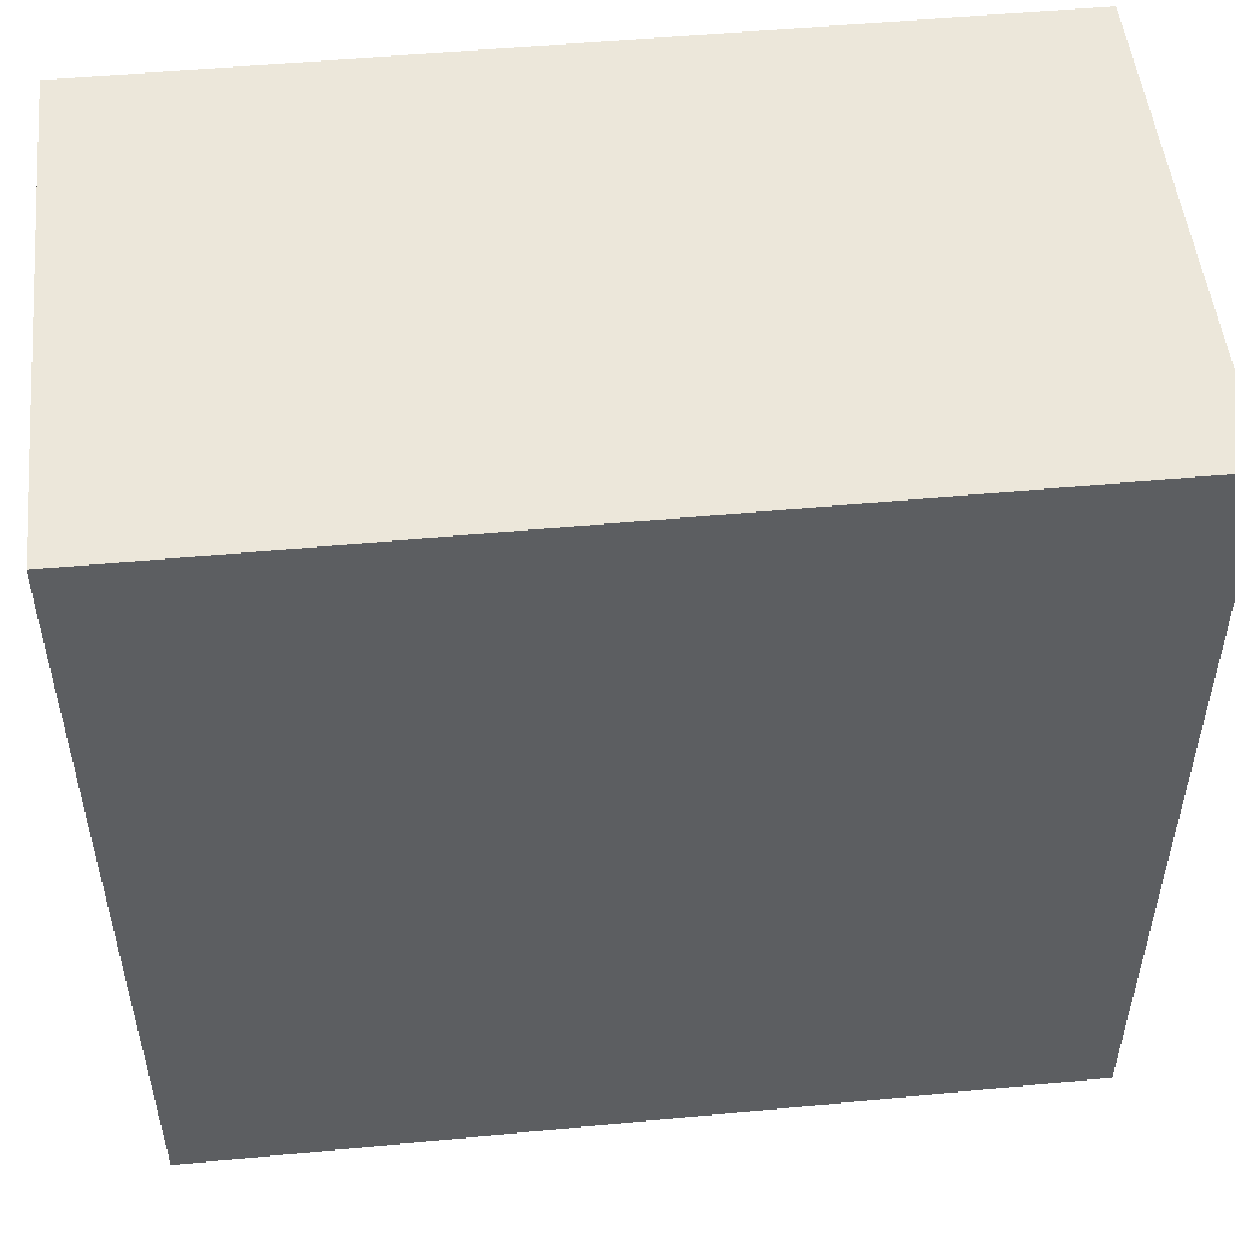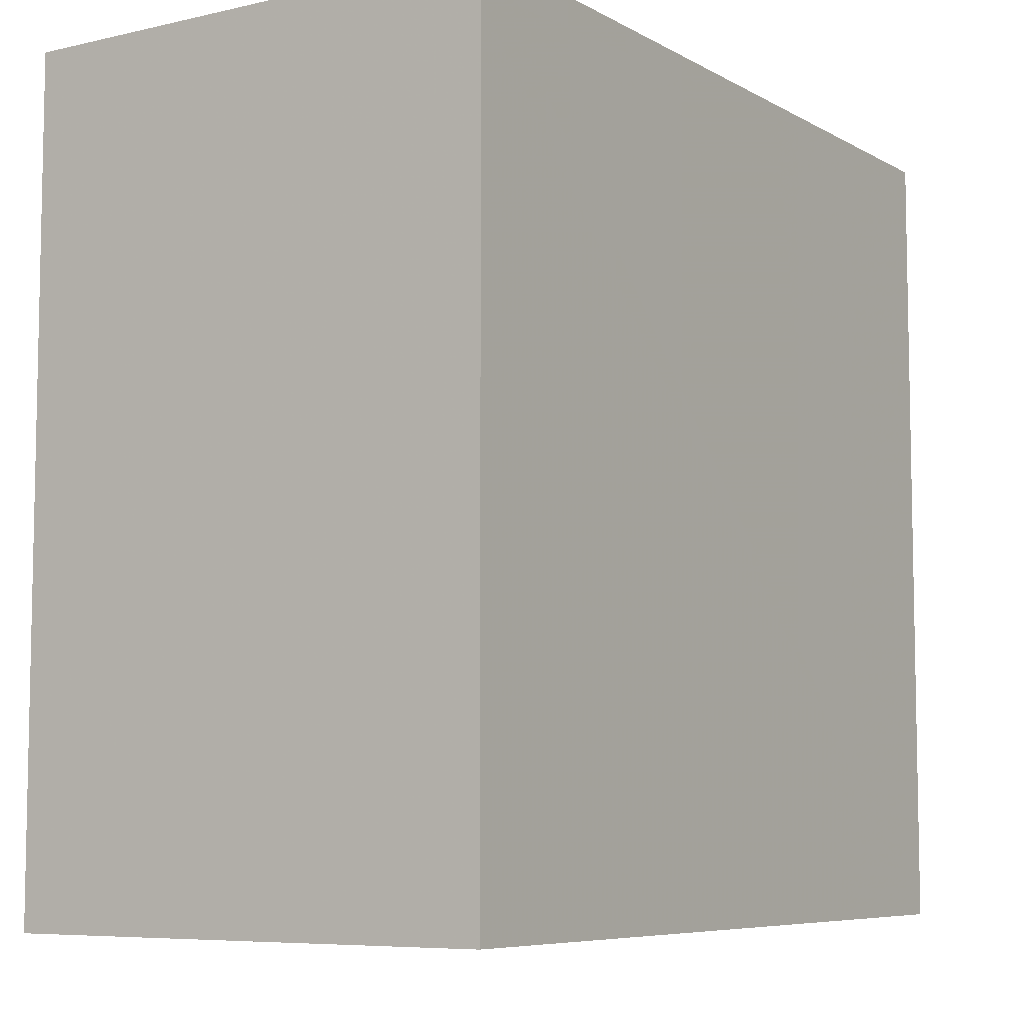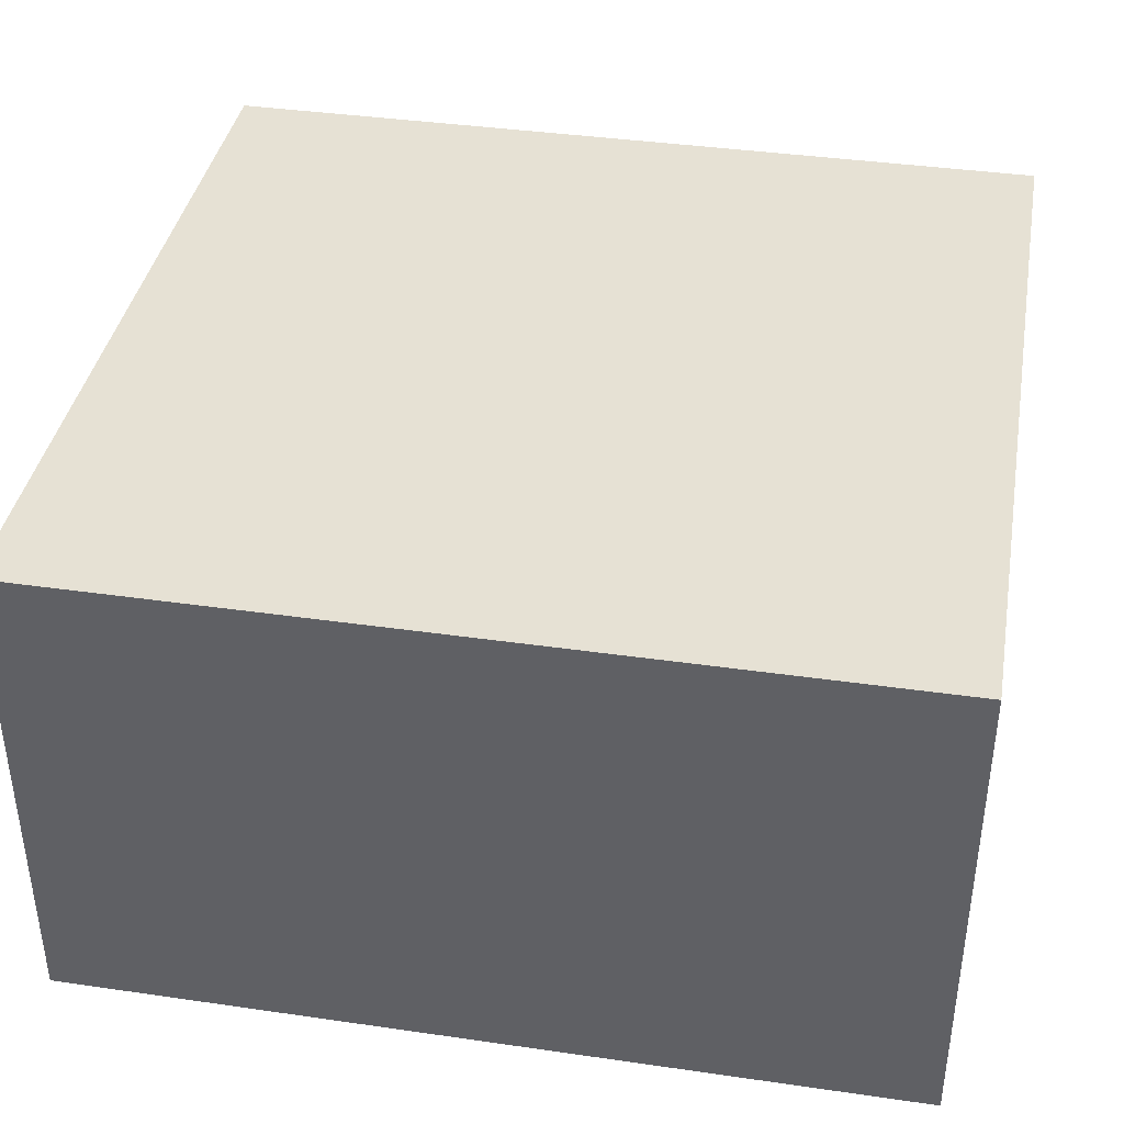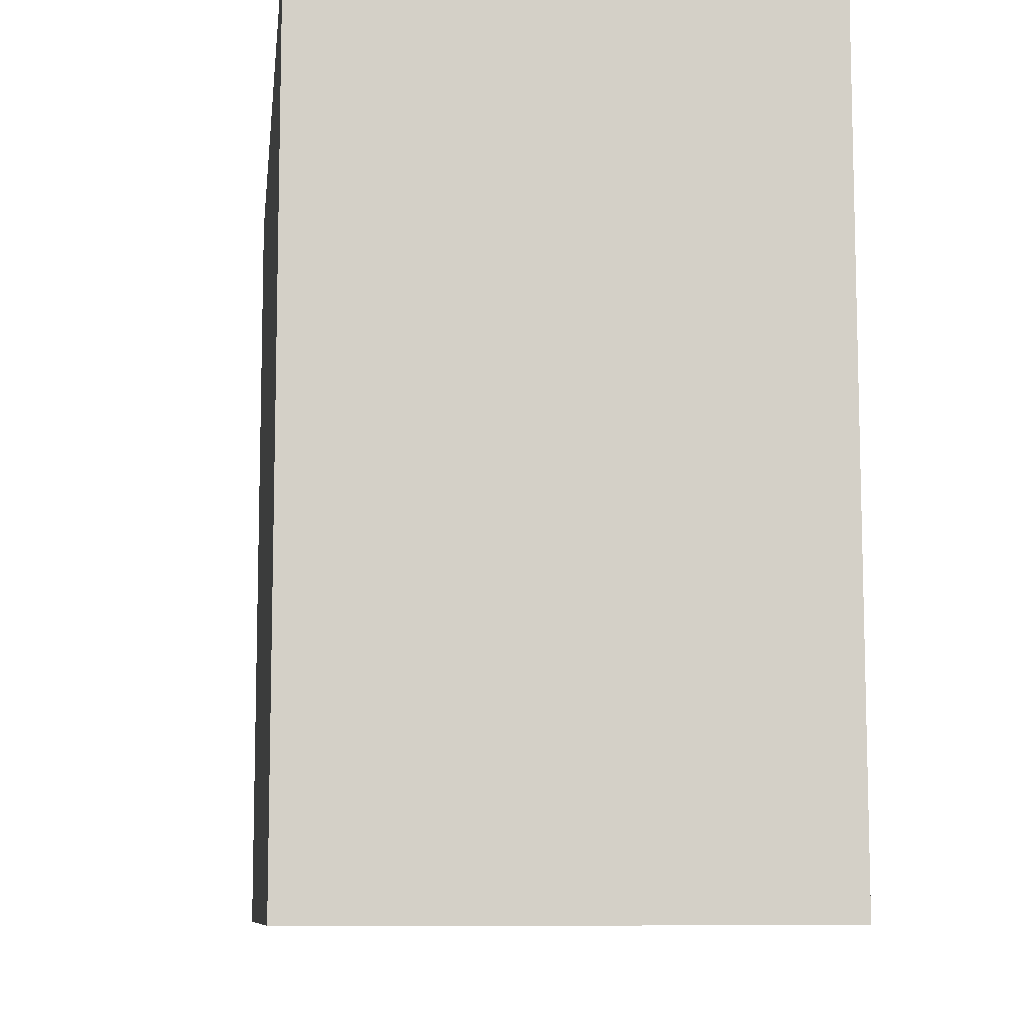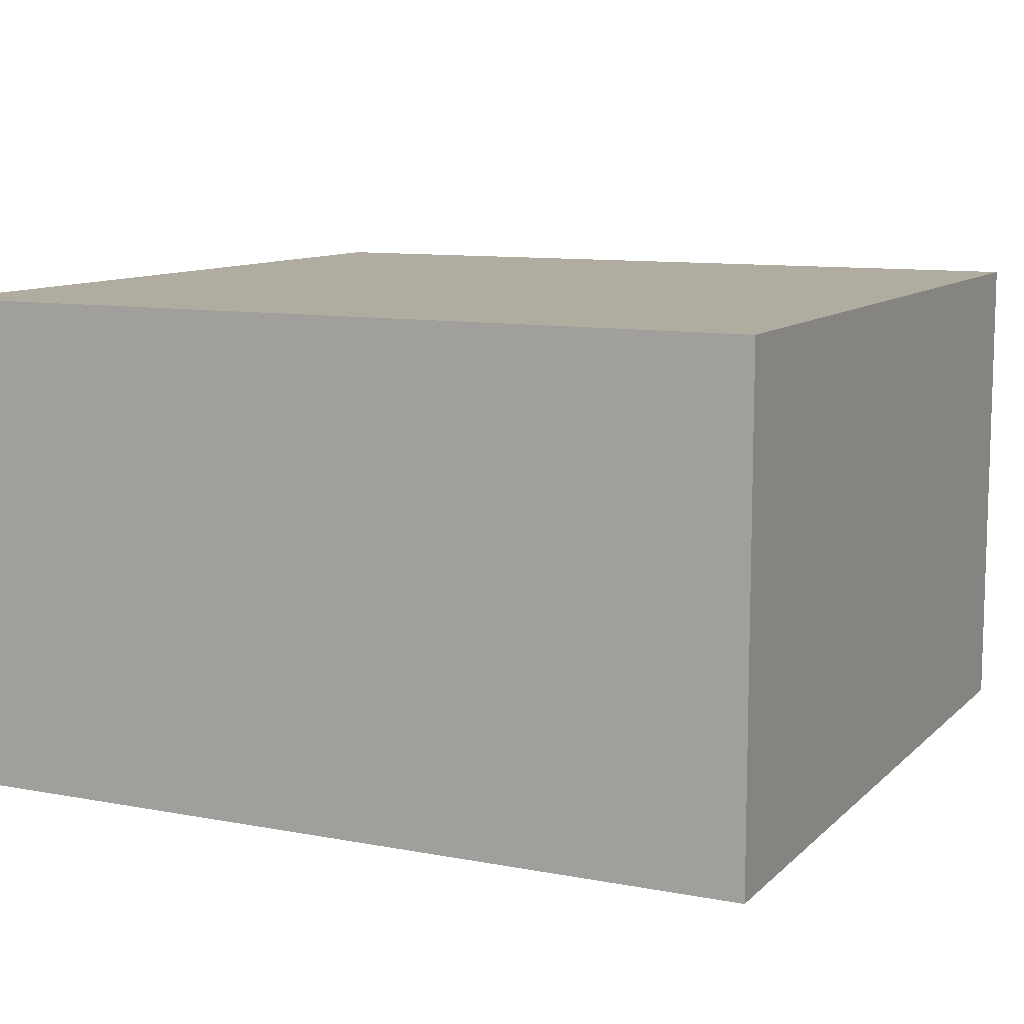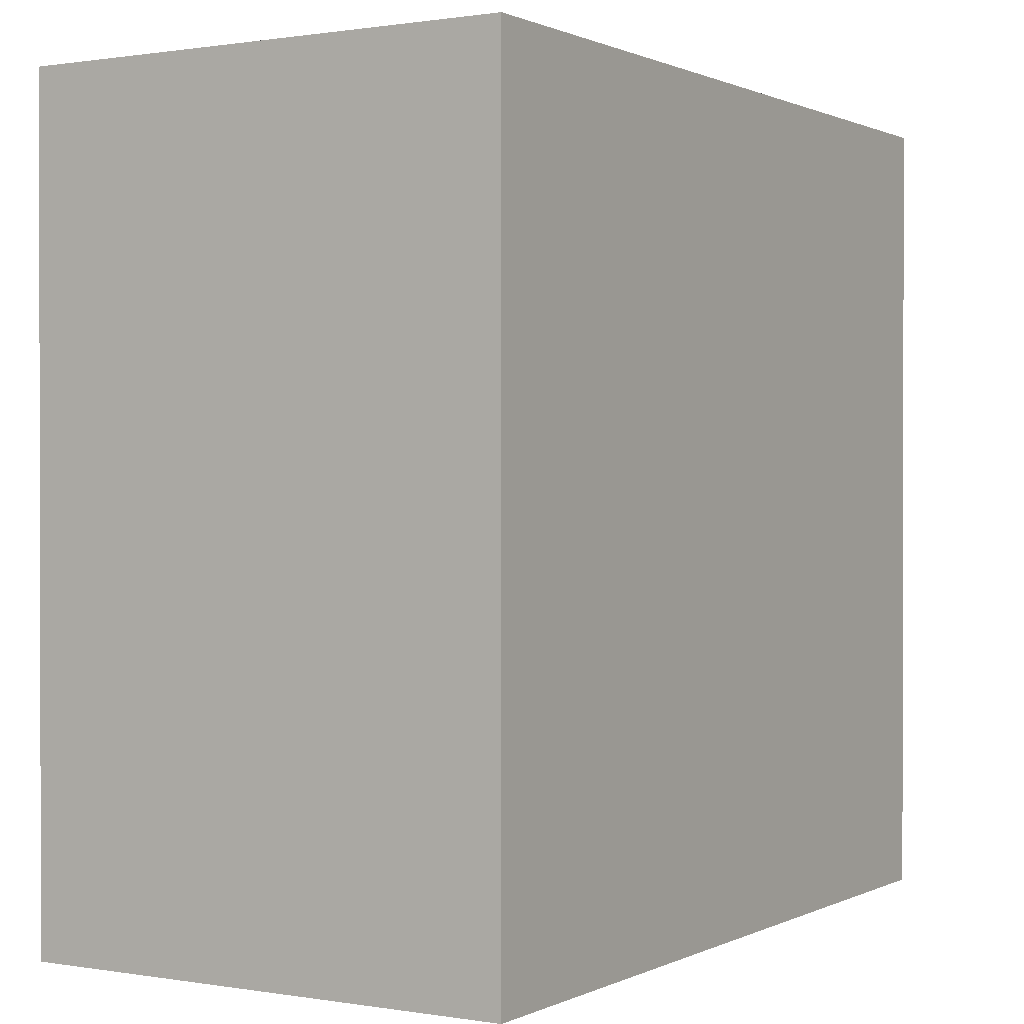
<metadata>
{"format":"obj","ext":"obj","renderer":"f3d","projection":"perspective","resolution":1024,"background":"white","views":[{"elev":51.0,"azim":174.0,"up":"+Z"},{"elev":-7.1,"azim":123.4,"up":"+Z"},{"elev":39.0,"azim":-169.8,"up":"+Y"},{"elev":-9.3,"azim":83.2,"up":"+Z"},{"elev":10.1,"azim":25.8,"up":"+Y"},{"elev":0.7,"azim":121.4,"up":"+Z"}]}
</metadata>
<code>
v -43.25 49.07 43.21
v -43.25 49.07 -41.55
v 44.25 49.07 43.21
v 44.25 49.07 -41.55
v -43.25 -2.27 43.21
v -43.25 -2.27 -41.55
v 44.25 -2.27 43.21
v 44.25 -2.27 -41.55
v -43.25 -2.27 43.21
v -43.25 -2.27 -41.55
v -43.25 49.07 43.21
v -43.25 49.07 -41.55
v 44.25 -2.27 43.21
v 44.25 -2.27 -41.55
v 44.25 49.07 43.21
v 44.25 49.07 -41.55
v -43.25 -2.27 43.21
v -43.25 49.07 43.21
v 44.25 -2.27 43.21
v 44.25 49.07 43.21
v -43.25 -2.27 -41.55
v -43.25 49.07 -41.55
v 44.25 -2.27 -41.55
v 44.25 49.07 -41.55
f 1 3 2
f 2 3 4
f 5 6 7
f 6 8 7
f 9 11 10
f 10 11 12
f 13 14 15
f 14 16 15
f 17 19 18
f 18 19 20
f 21 22 23
f 22 24 23

</code>
